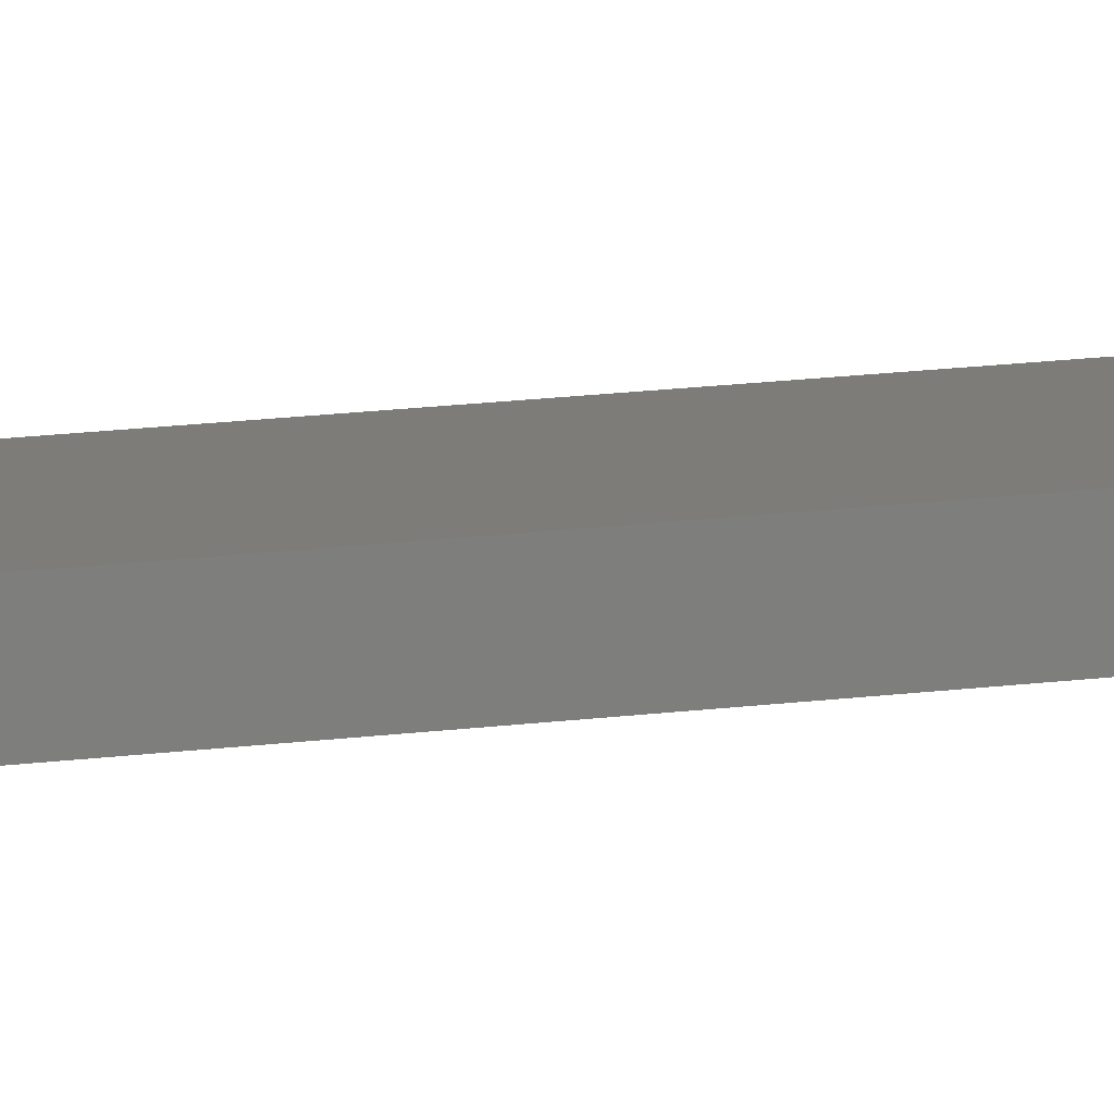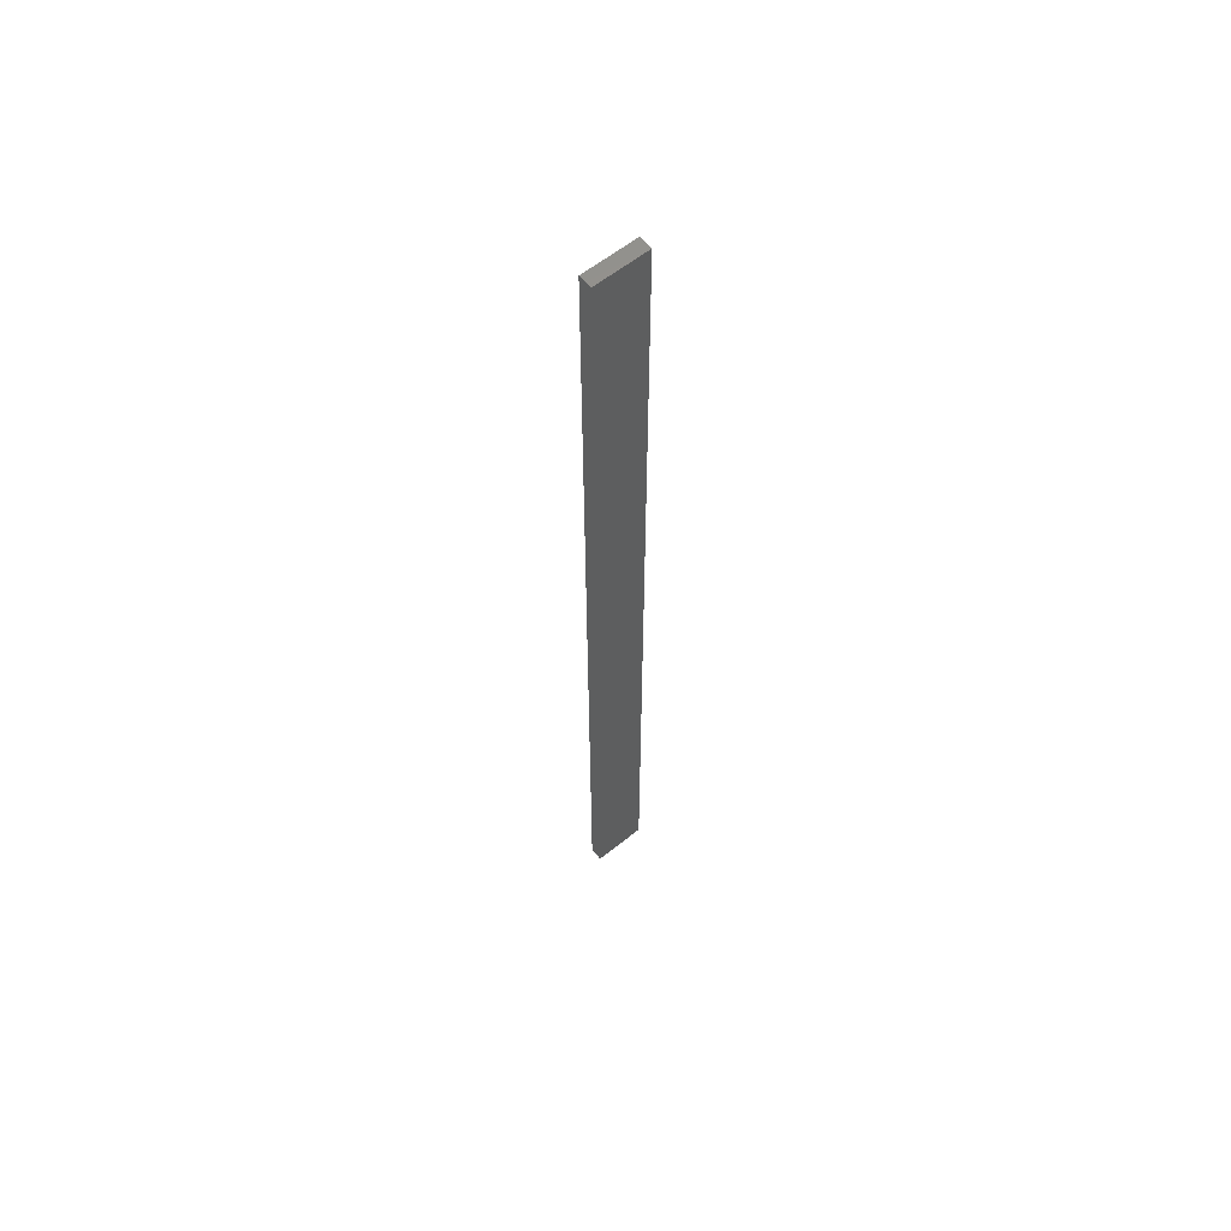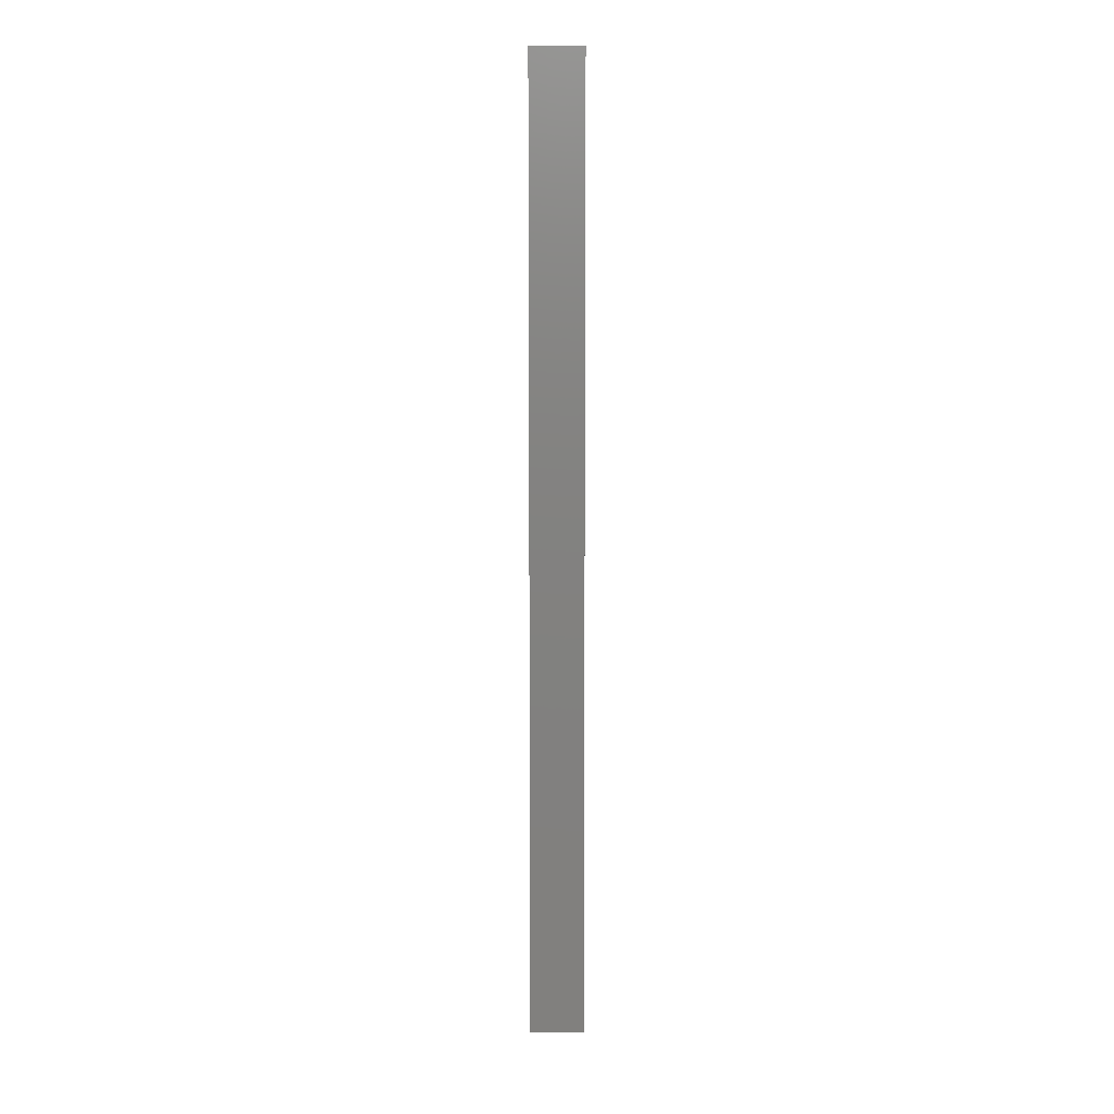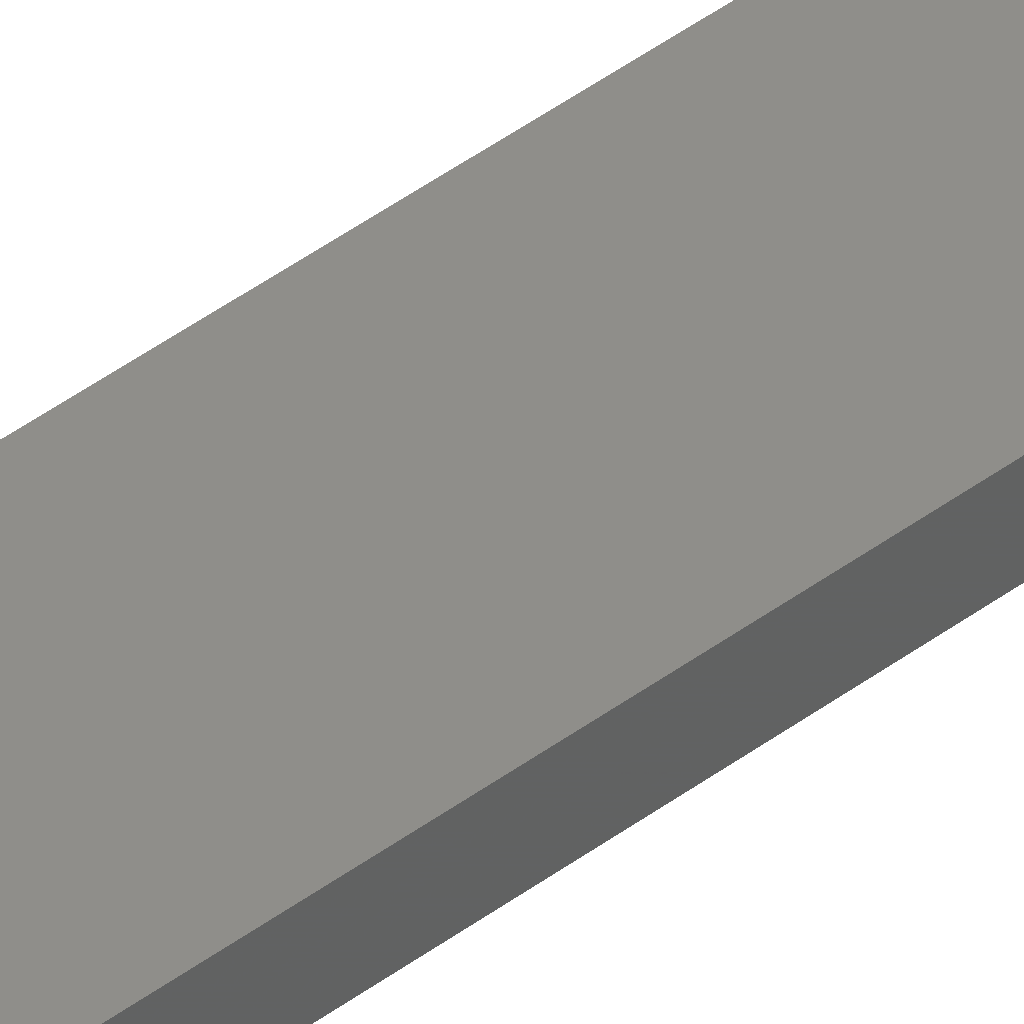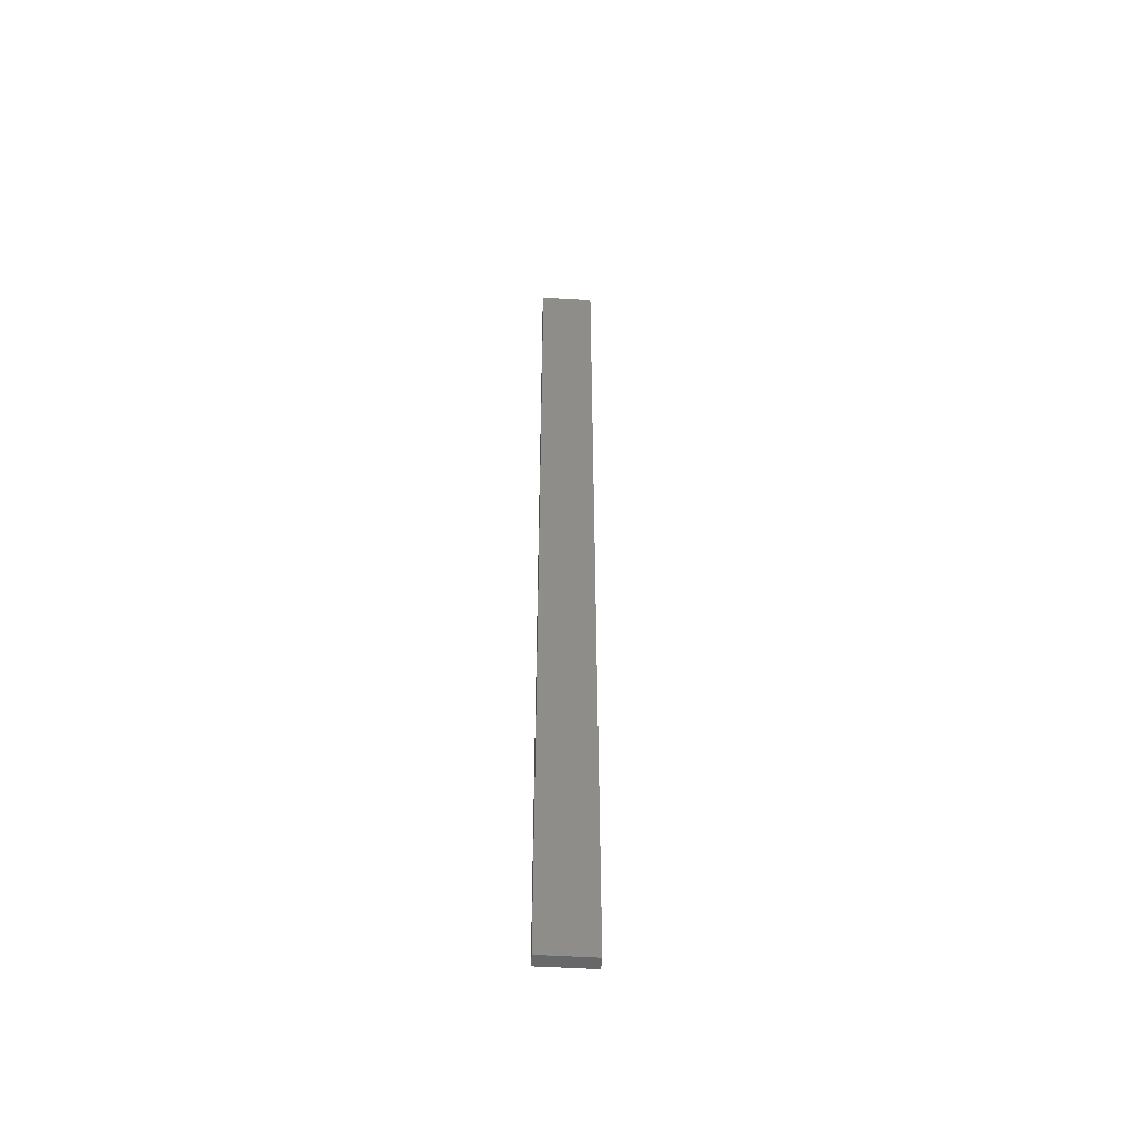
<metadata>
{"format":"stl","ext":"stl","renderer":"f3d","projection":"perspective","resolution":1024,"background":"white","views":[{"elev":9.3,"azim":-115.4,"up":"+Y"},{"elev":60.0,"azim":140.5,"up":"+Z"},{"elev":8.6,"azim":-179.8,"up":"+Z"},{"elev":42.6,"azim":-132.0,"up":"+Y"},{"elev":-51.3,"azim":-3.8,"up":"+Z"}]}
</metadata>
<code>
# stl→obj: 16 verts, 28 faces
v 0.4446 4.351 244.4
v 0.3779 4.351 244.4
v 0.3779 4.351 248
v 0.4446 4.351 248
v 0.5112 4.351 244.4
v 0.5112 4.351 248
v 0.5779 4.351 244.4
v 0.5779 4.351 248
v 0.5778 4.301 244.4
v 0.5778 4.301 248
v 0.3779 4.301 248
v 0.4445 4.301 244.4
v 0.4445 4.301 248
v 0.3779 4.301 244.4
v 0.5112 4.301 244.4
v 0.5112 4.301 248
f 1 2 3
f 1 3 4
f 5 4 6
f 5 1 4
f 7 6 8
f 7 5 6
f 9 7 8
f 9 8 10
f 11 12 13
f 14 12 11
f 13 15 16
f 12 15 13
f 16 9 10
f 15 9 16
f 2 14 11
f 2 11 3
f 9 15 7
f 15 5 7
f 12 1 15
f 15 1 5
f 14 2 12
f 12 2 1
f 16 10 8
f 6 16 8
f 4 13 16
f 4 16 6
f 3 11 13
f 3 13 4

</code>
